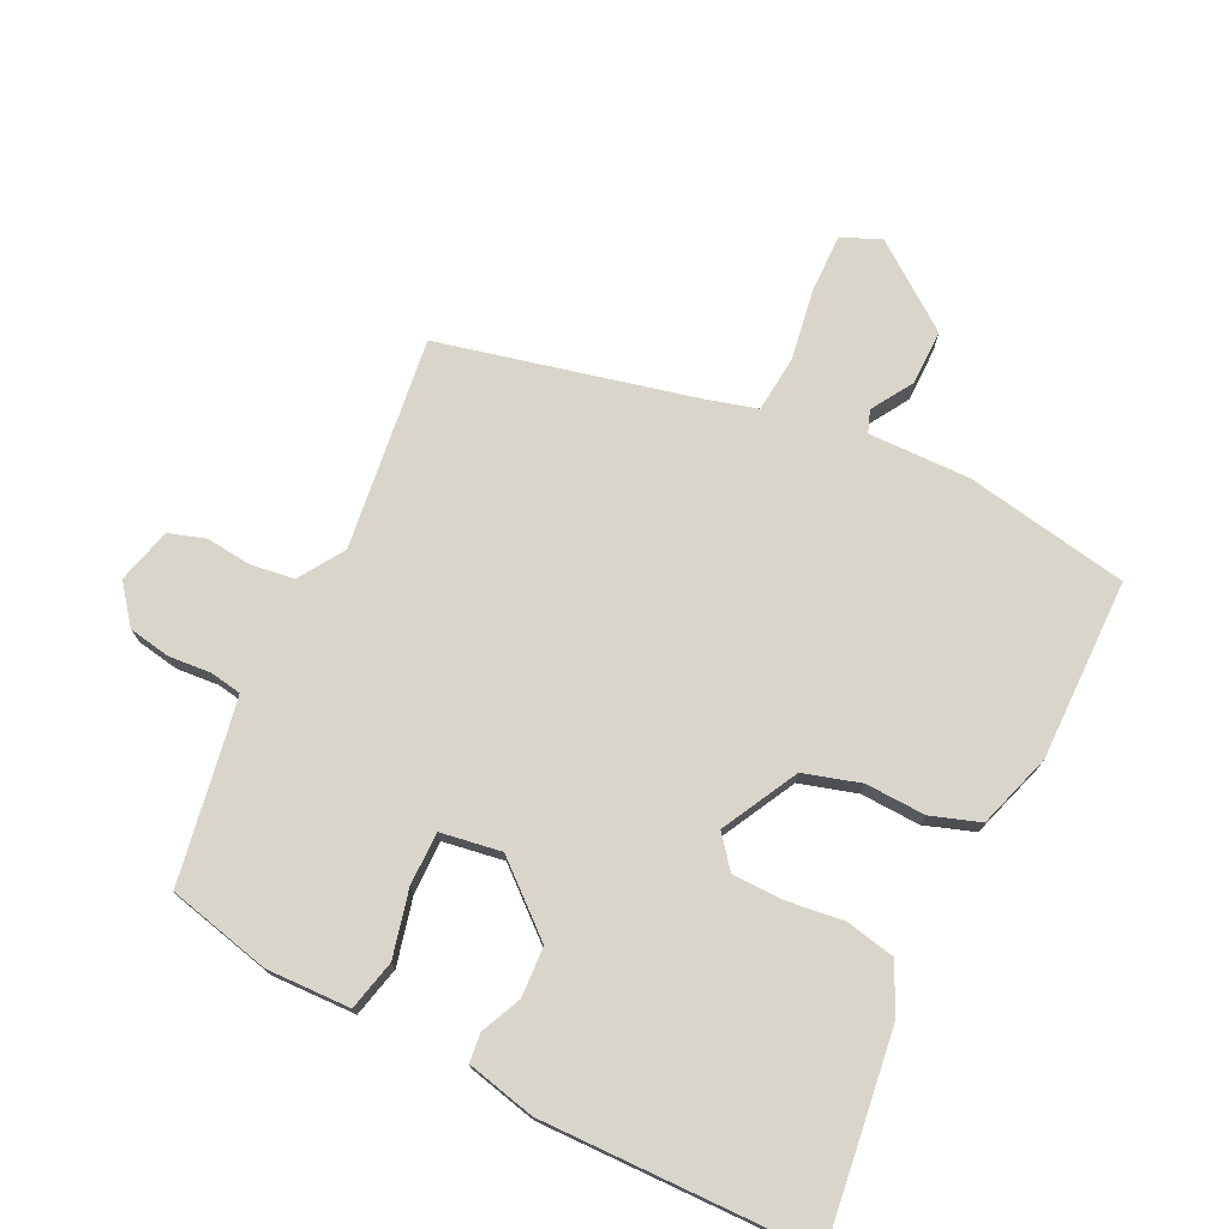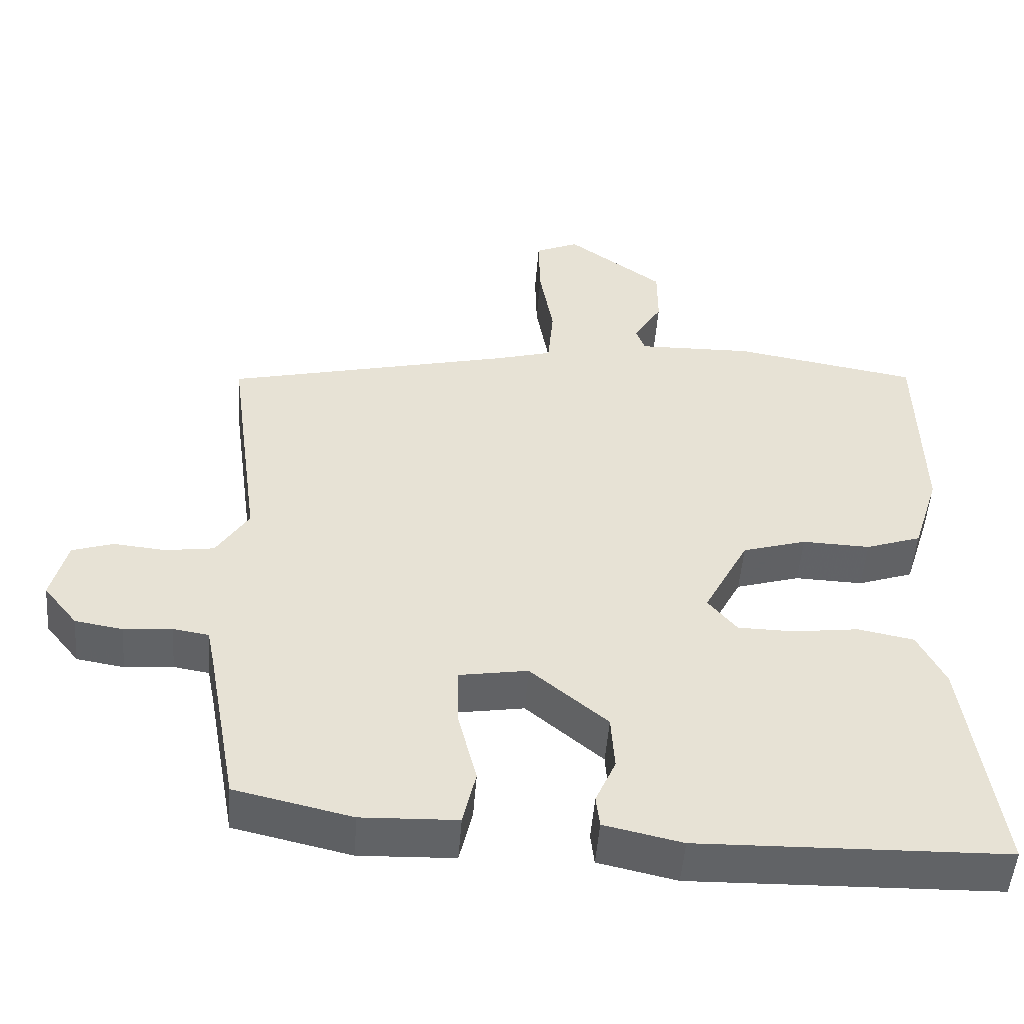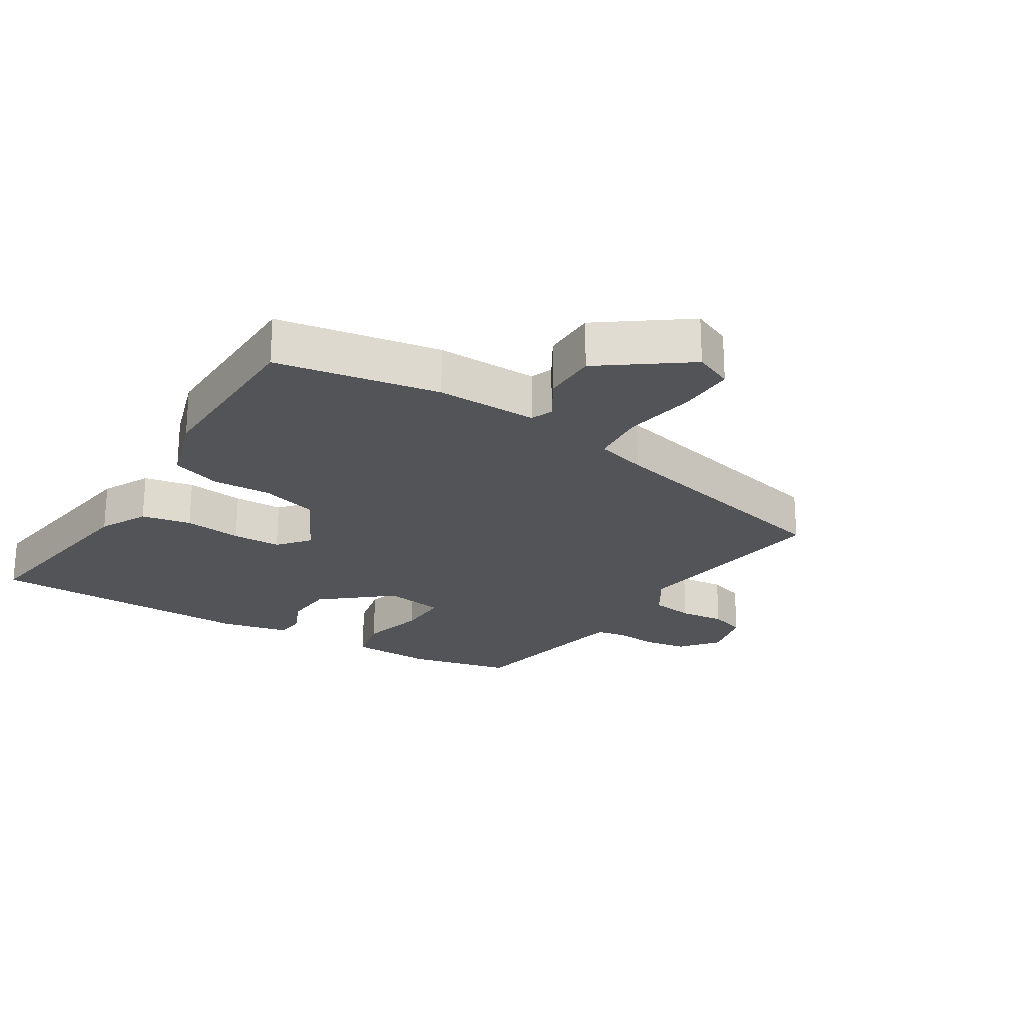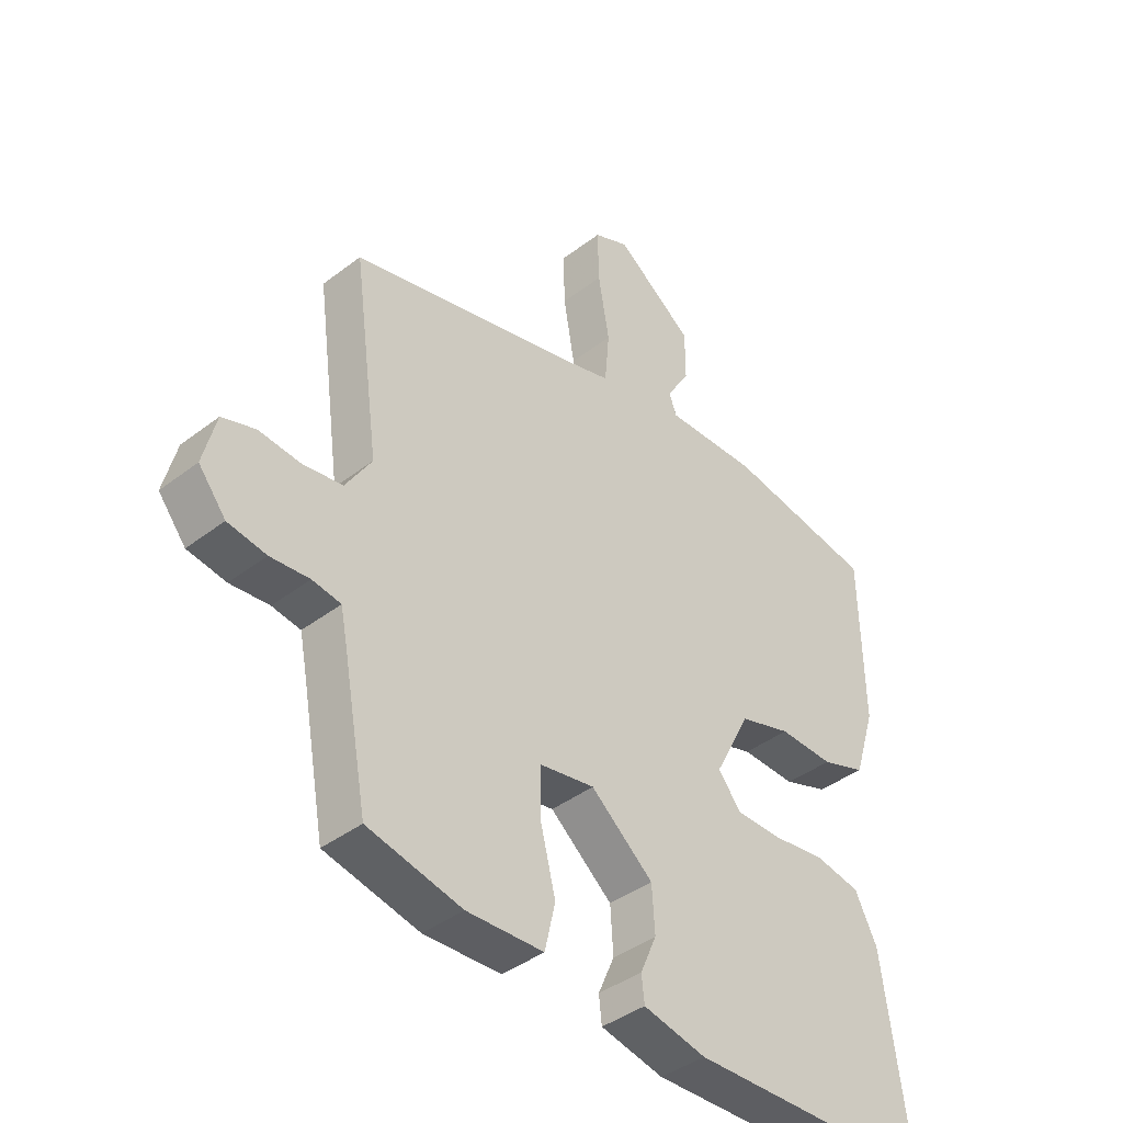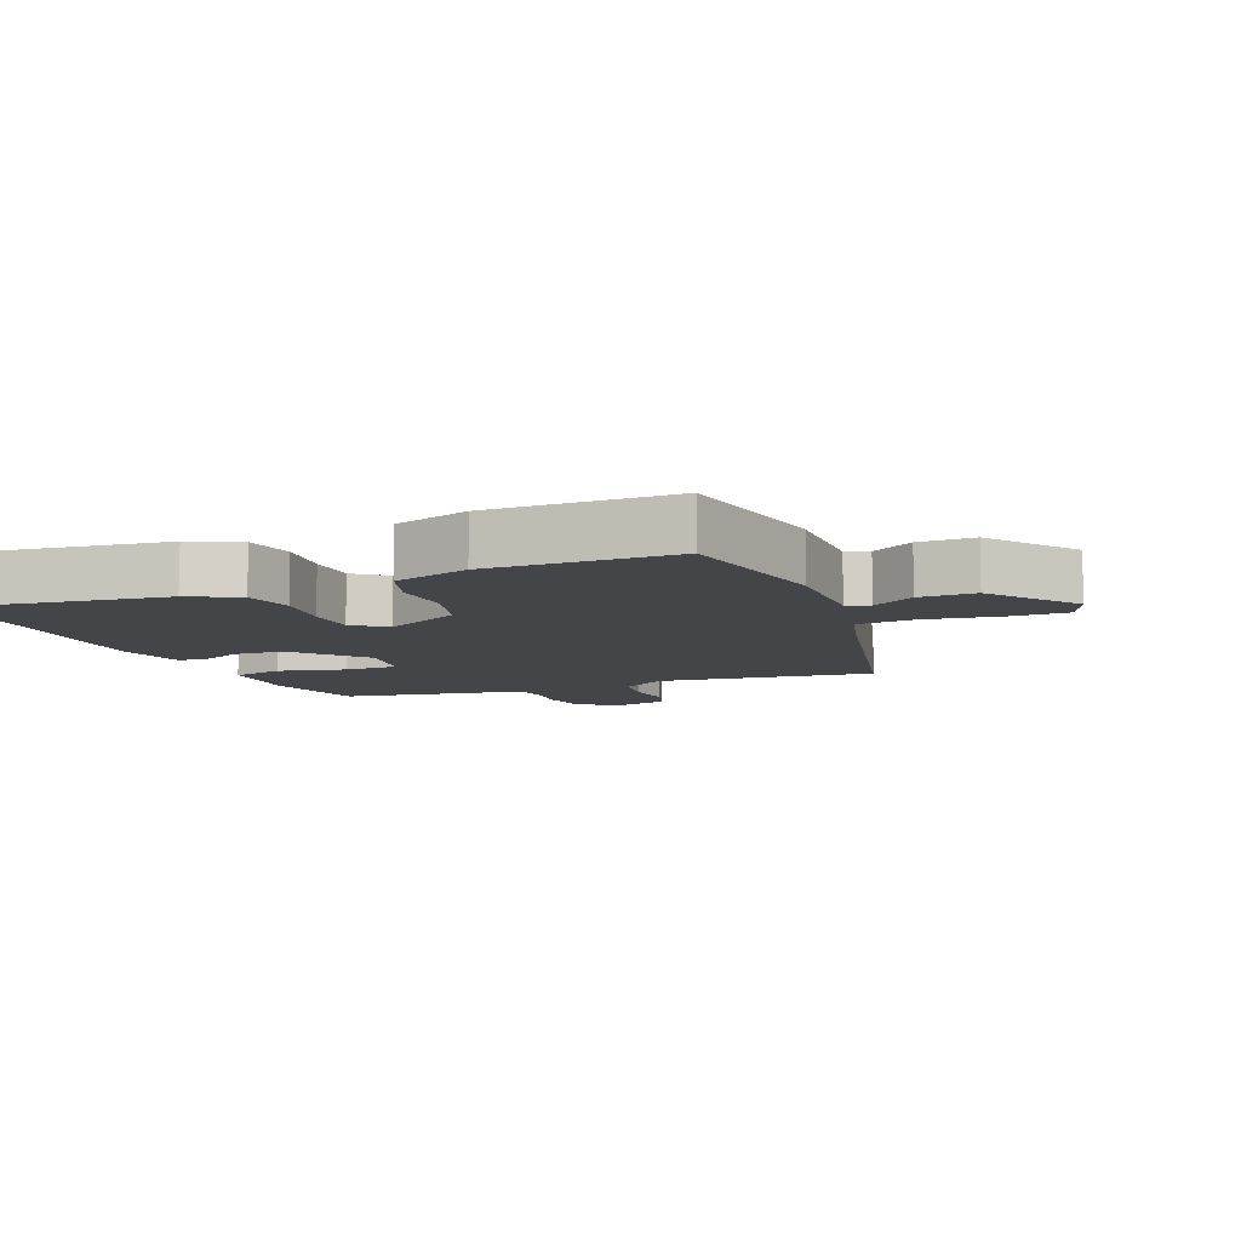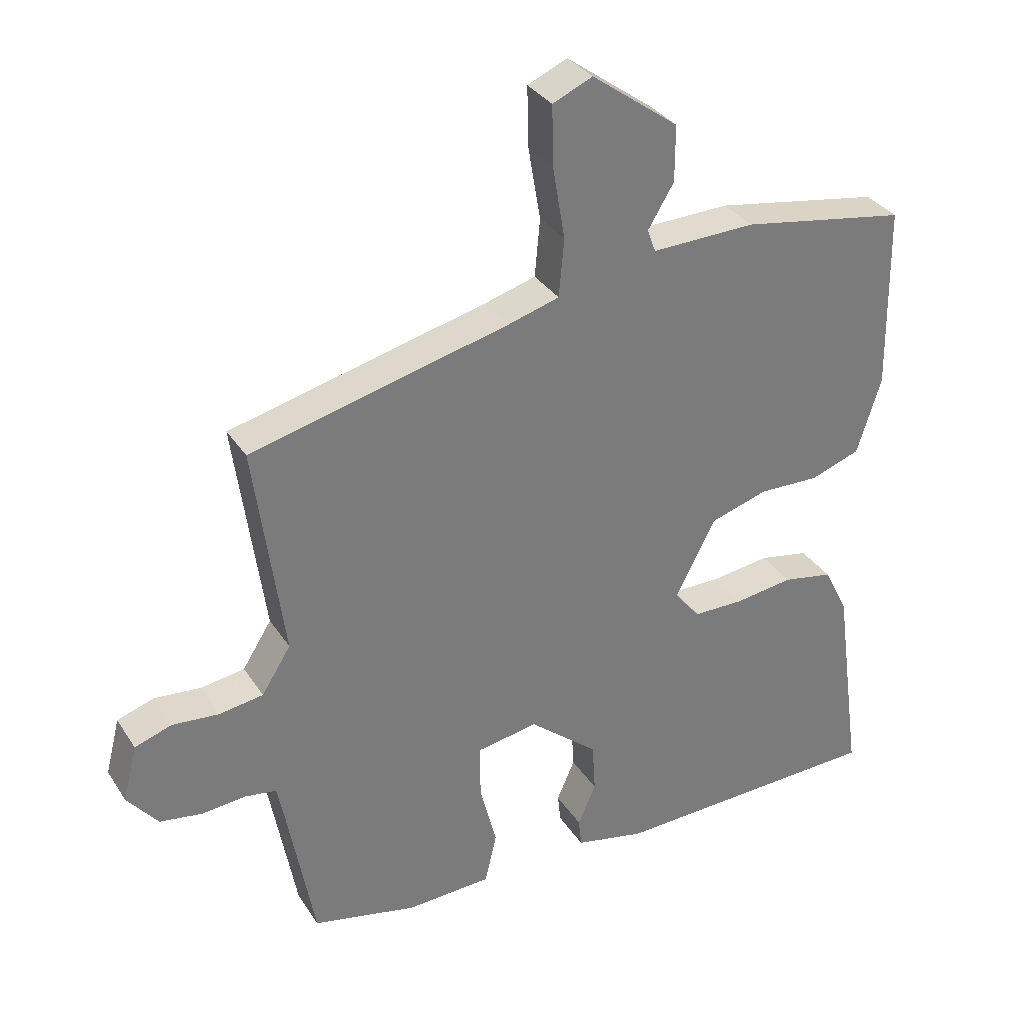
<metadata>
{"format":"obj","ext":"obj","renderer":"f3d","projection":"perspective","resolution":1024,"background":"white","views":[{"elev":74.3,"azim":-153.5,"up":"+Y"},{"elev":-50.8,"azim":175.6,"up":"+Z"},{"elev":-22.9,"azim":-31.8,"up":"+Y"},{"elev":-40.6,"azim":133.2,"up":"+Z"},{"elev":-8.9,"azim":-67.3,"up":"+Y"},{"elev":33.1,"azim":152.0,"up":"+Z"}]}
</metadata>
<code>
v 0.462 0.07 -0.487
v 0.3 0.07 -0.524
v 0.168 0.07 -0.519
v 0.15 0.07 -0.44
v 0.176 0.07 -0.336
v 0.177 0.07 -0.253
v 0.082 0.07 -0.237
v -0.025 0.07 -0.327
v -0.03 0.07 -0.405
v -0.002 0.07 -0.469
v -0.007 0.07 -0.514
v -0.115 0.07 -0.538
v -0.54 0.07 -0.527
v -0.495 0.07 -0.205
v -0.457 0.07 -0.129
v -0.379 0.07 -0.114
v -0.288 0.07 -0.126
v -0.21 0.07 -0.125
v -0.17 0.07 -0.076
v -0.232 0.07 0.044
v -0.321 0.07 0.071
v -0.415 0.07 0.068
v -0.492 0.07 0.095
v -0.529 0.07 0.213
v -0.524 0.07 0.498
v -0.268 0.07 0.542
v -0.108 0.07 0.538
v -0.095 0.07 0.573
v -0.135 0.07 0.639
v -0.135 0.07 0.725
v -0.001 0.07 0.823
v 0.06 0.07 0.796
v 0.058 0.07 0.704
v 0.039 0.07 0.592
v 0.047 0.07 0.503
v 0.127 0.07 0.48
v 0.525 0.07 0.383
v 0.48 0.07 0.05
v 0.525 0.07 -0.021
v 0.593 0.07 -0.031
v 0.665 0.07 -0.024
v 0.722 0.07 -0.043
v 0.744 0.07 -0.13
v 0.697 0.07 -0.189
v 0.631 0.07 -0.2
v 0.564 0.07 -0.194
v 0.515 0.07 -0.202
v 0.504 0.07 -0.257
v 0.462 0 -0.487
v 0.3 0 -0.524
v 0.168 0 -0.519
v 0.15 0 -0.44
v 0.176 0 -0.336
v 0.177 0 -0.253
v 0.082 0 -0.237
v -0.025 0 -0.327
v -0.03 0 -0.405
v -0.002 0 -0.469
v -0.007 0 -0.514
v -0.115 0 -0.538
v -0.54 0 -0.527
v -0.495 0 -0.205
v -0.457 0 -0.129
v -0.379 0 -0.114
v -0.288 0 -0.126
v -0.21 0 -0.125
v -0.17 0 -0.076
v -0.232 0 0.044
v -0.321 0 0.071
v -0.415 0 0.068
v -0.492 0 0.095
v -0.529 0 0.213
v -0.524 0 0.498
v -0.268 0 0.542
v -0.108 0 0.538
v -0.095 0 0.573
v -0.135 0 0.639
v -0.135 0 0.725
v -0.001 0 0.823
v 0.06 0 0.796
v 0.058 0 0.704
v 0.039 0 0.592
v 0.047 0 0.503
v 0.127 0 0.48
v 0.525 0 0.383
v 0.48 0 0.05
v 0.525 0 -0.021
v 0.593 0 -0.031
v 0.665 0 -0.024
v 0.722 0 -0.043
v 0.744 0 -0.13
v 0.697 0 -0.189
v 0.631 0 -0.2
v 0.564 0 -0.194
v 0.515 0 -0.202
v 0.504 0 -0.257
f 44 45 46
f 43 44 46
f 42 43 46
f 41 42 46
f 40 41 46
f 39 40 46 47
f 38 39 47 48
f 36 37 38
f 48 1 2
f 38 48 2
f 36 38 2
f 35 36 2
f 32 33 34
f 31 32 34
f 30 31 34
f 29 30 34
f 28 29 34
f 27 28 34 35
f 26 27 35
f 25 26 35
f 24 25 35
f 23 24 35
f 22 23 35
f 21 22 35
f 15 16 17
f 14 15 17
f 13 14 17
f 12 13 17
f 11 12 17
f 10 11 17
f 9 10 17
f 8 9 17 18
f 7 8 18 19
f 2 3 4 5
f 2 5 6
f 35 2 6
f 20 21 35
f 19 20 35
f 7 19 35
f 6 7 35
f 94 93 92
f 94 92 91
f 94 91 90
f 94 90 89
f 94 89 88
f 95 94 88 87
f 96 95 87 86
f 86 85 84
f 50 49 96
f 50 96 86
f 50 86 84
f 50 84 83
f 82 81 80
f 82 80 79
f 82 79 78
f 82 78 77
f 82 77 76
f 83 82 76 75
f 83 75 74
f 83 74 73
f 83 73 72
f 83 72 71
f 83 71 70
f 83 70 69
f 65 64 63
f 65 63 62
f 65 62 61
f 65 61 60
f 65 60 59
f 65 59 58
f 65 58 57
f 66 65 57 56
f 67 66 56 55
f 53 52 51 50
f 54 53 50
f 54 50 83
f 83 69 68
f 83 68 67
f 83 67 55
f 83 55 54
f 1 49 50 2
f 2 50 51 3
f 3 51 52 4
f 4 52 53 5
f 5 53 54 6
f 6 54 55 7
f 7 55 56 8
f 8 56 57 9
f 9 57 58 10
f 10 58 59 11
f 11 59 60 12
f 12 60 61 13
f 13 61 62 14
f 14 62 63 15
f 15 63 64 16
f 16 64 65 17
f 17 65 66 18
f 18 66 67 19
f 19 67 68 20
f 20 68 69 21
f 21 69 70 22
f 22 70 71 23
f 23 71 72 24
f 24 72 73 25
f 25 73 74 26
f 26 74 75 27
f 27 75 76 28
f 28 76 77 29
f 29 77 78 30
f 30 78 79 31
f 31 79 80 32
f 32 80 81 33
f 33 81 82 34
f 34 82 83 35
f 35 83 84 36
f 36 84 85 37
f 37 85 86 38
f 38 86 87 39
f 39 87 88 40
f 40 88 89 41
f 41 89 90 42
f 42 90 91 43
f 43 91 92 44
f 44 92 93 45
f 45 93 94 46
f 46 94 95 47
f 47 95 96 48
f 48 96 49 1

</code>
